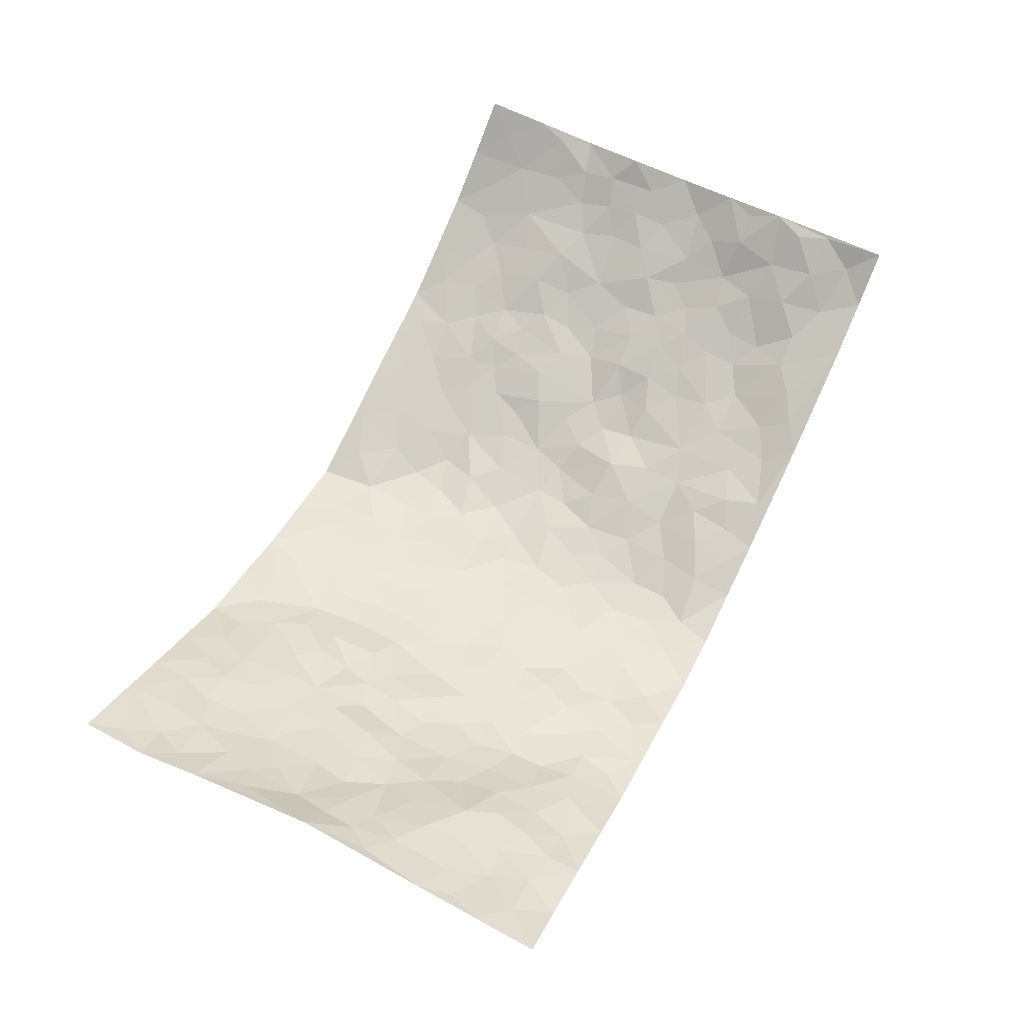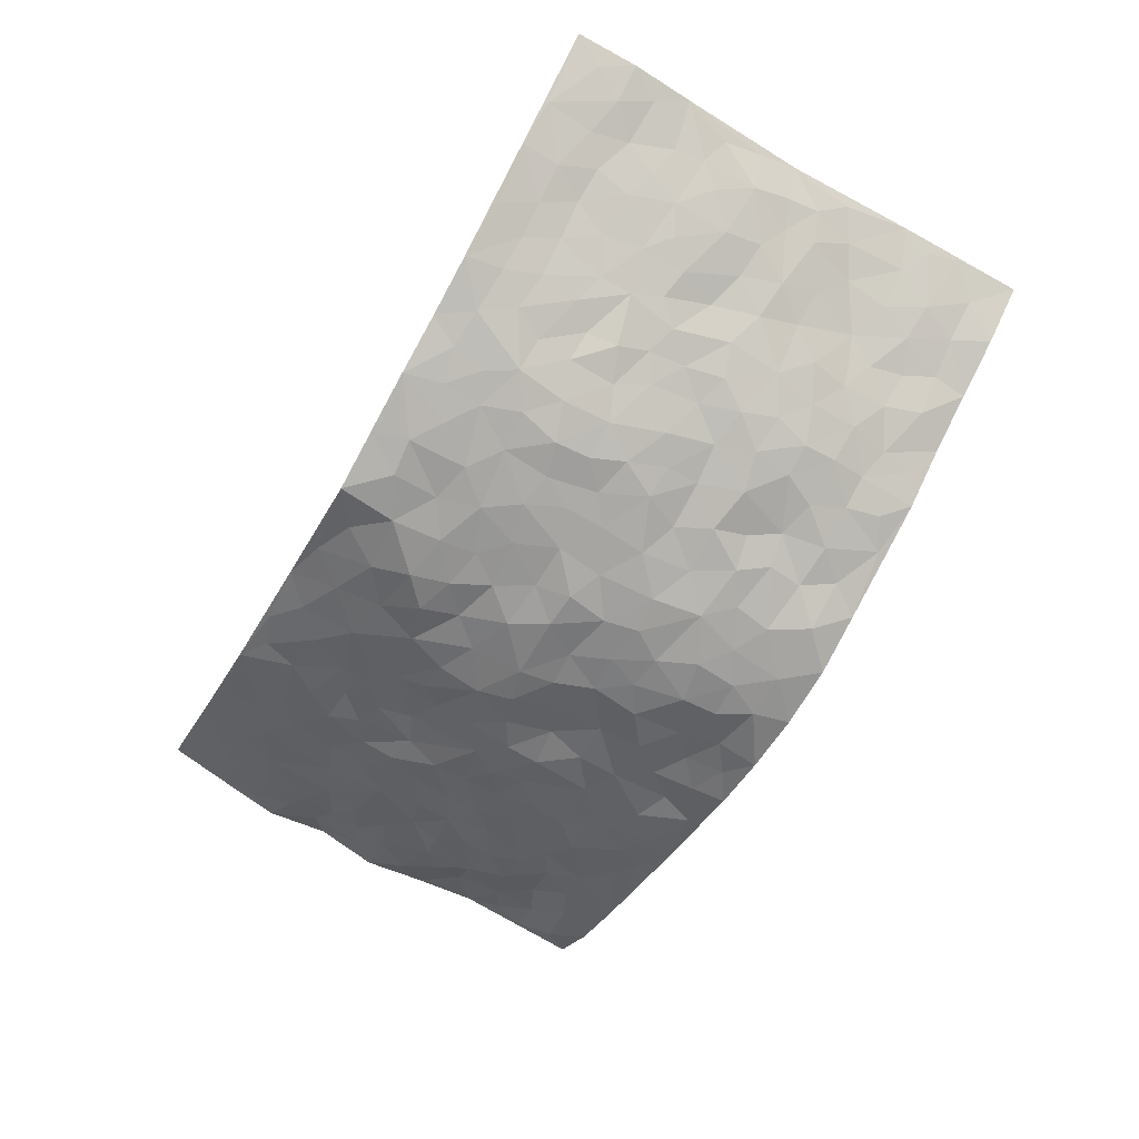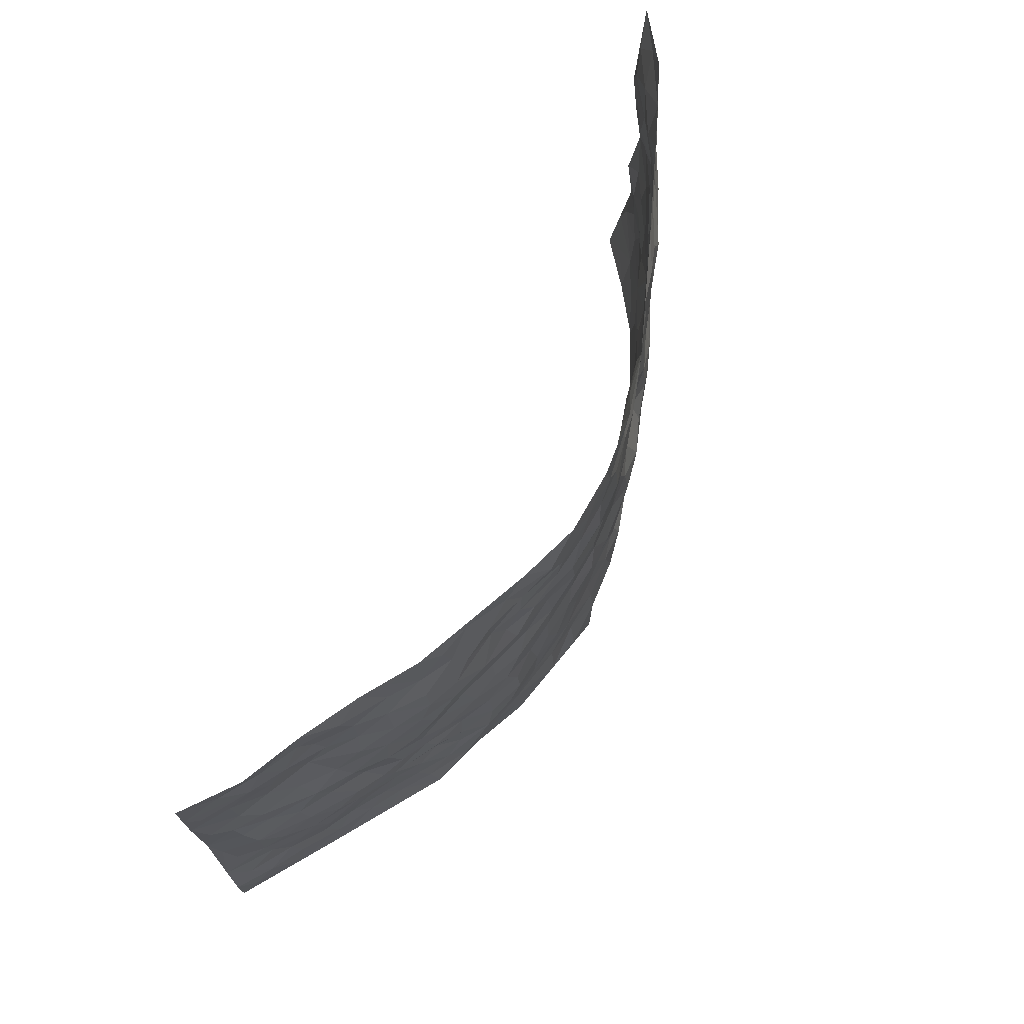
<metadata>
{"format":"obj","ext":"obj","renderer":"f3d","projection":"perspective","resolution":1024,"background":"white","views":[{"elev":61.5,"azim":116.8,"up":"+Z"},{"elev":-67.0,"azim":60.1,"up":"+Z"},{"elev":70.9,"azim":118.3,"up":"+Y"}]}
</metadata>
<code>
v -0.8843 0.009479 0.25
v -0.8987 0.9974 0.2268
v 0.8972 0.003794 0.225
v 0.8998 0.9997 0.2116
v -0.7504 0.3953 0.1132
v -0.907 0.5024 0.2117
v -0.7999 0.3609 0.1507
v 0.0004891 0.004435 -0.1561
v -0.9047 0.2555 0.2157
v -0.853 0.3417 0.1893
v -0.6923 0.004284 0.09404
v -0.895 0.1325 0.2328
v -0.6693 0.2954 0.08266
v -0.7909 0.006294 0.1691
v -0.7889 0.2919 0.1376
v -0.4722 0.003599 -0.02013
v -0.8817 0.1939 0.2134
v -0.2854 0.1692 -0.08696
v -0.7311 0.3247 0.107
v -0.8037 0.1242 0.1587
v -0.8469 0.0697 0.2053
v -0.7456 0.06735 0.1243
v -0.6414 0.129 0.05443
v -0.6851 0.07717 0.08336
v -0.8157 0.2113 0.1593
v -0.8453 0.2743 0.1793
v -0.7261 0.1796 0.1036
v -0.6558 0.2122 0.06946
v -0.8103 0.4906 0.1463
v -0.8956 0.3792 0.2271
v -0.6892 0.9993 0.09741
v -0.5152 0.2243 -0.002093
v 0.259 0.1573 -0.1093
v -0.8915 0.749 0.2351
v -0.3552 0.396 -0.06287
v -0.734 0.7542 0.1152
v -0.7426 0.8323 0.1322
v -0.5602 0.4437 0.007192
v -0.5729 0.6069 0.0268
v -0.463 0.9996 -0.002668
v -0.877 0.6872 0.2156
v -0.6325 0.5642 0.04423
v -0.3777 0.7548 -0.05146
v -0.4889 0.2818 -0.01039
v -0.4405 0.2273 -0.02374
v -0.477 0.1644 -0.01846
v -0.4328 0.6377 -0.0346
v -0.3598 0.5619 -0.07481
v 0.1671 0.4739 -0.1278
v -0.3243 0.2232 -0.07461
v -0.2053 0.6113 -0.1082
v -0.3658 0.6307 -0.06589
v -0.2909 0.06017 -0.07432
v -0.5988 0.7118 0.03701
v -0.3805 0.1964 -0.04883
v -0.8137 0.6195 0.1564
v -0.03693 0.3495 -0.1422
v 0.05924 0.3402 -0.1417
v 0.2984 0.4521 -0.1057
v -0.09376 0.5517 -0.1368
v -0.1641 0.5571 -0.1296
v 0.09375 0.6298 -0.1469
v -0.6046 0.3478 0.03548
v -0.7114 0.5754 0.08415
v -0.8677 0.81 0.2212
v -0.536 0.1313 0.009965
v -0.3527 0.01478 -0.05119
v -0.7484 0.4684 0.1136
v -0.5888 0.1743 0.03366
v -0.5842 0.02035 0.03647
v -0.2327 0.0053 -0.08042
v -0.5881 0.09017 0.03153
v -0.5243 0.05514 0.003631
v -0.415 0.03954 -0.03483
v -0.4346 0.1061 -0.0311
v -0.822 0.6863 0.1792
v -0.8885 0.8733 0.2261
v -0.6964 0.511 0.08506
v 0.001145 0.9975 -0.1509
v -0.757 0.6771 0.1169
v -0.538 0.317 0.009033
v -0.4974 0.4625 -0.02319
v 0.007668 0.5714 -0.1474
v -0.04877 0.4836 -0.1516
v 0.004519 0.4209 -0.1425
v -0.1217 0.1306 -0.1344
v -0.545 0.6713 0.01362
v -0.8542 0.5644 0.1742
v -0.6921 0.6924 0.08666
v -0.4322 0.2992 -0.03311
v -0.5982 0.2696 0.04519
v -0.4833 0.6899 -0.01604
v -0.1737 0.4866 -0.1363
v -0.2617 0.4384 -0.1139
v -0.6155 0.6503 0.04851
v -0.009562 0.119 -0.1542
v -0.4069 0.5125 -0.06055
v -0.3345 0.2906 -0.07441
v -0.2405 0.5062 -0.1205
v -0.1795 0.3836 -0.1264
v -0.8981 0.625 0.2246
v -0.6718 0.6246 0.06583
v -0.7652 0.5813 0.1214
v -0.3505 0.1123 -0.06152
v -0.5011 0.5341 -0.009043
v -0.6496 0.4083 0.05673
v -0.1288 0.3254 -0.1308
v -0.1498 0.2516 -0.14
v -0.4974 0.6128 -0.007838
v 0.1101 0.7282 -0.1479
v -0.002627 0.2164 -0.1492
v -0.07243 0.2752 -0.1461
v 0.005986 0.2895 -0.1421
v -0.4128 0.3662 -0.03756
v -0.1924 0.1864 -0.1168
v -0.6264 0.4897 0.03891
v -0.5364 0.3825 -0.00147
v -0.4739 0.3937 -0.01982
v -0.3028 0.5263 -0.09266
v -0.256 0.3526 -0.1069
v -0.349 0.4692 -0.0793
v -0.2243 0.2729 -0.1154
v -0.09076 0.412 -0.1466
v -0.5703 0.5329 0.01744
v -0.09243 0.2004 -0.1517
v -0.2066 0.09601 -0.1044
v -0.3864 0.2602 -0.05348
v -0.8599 0.4407 0.1872
v -0.8089 0.4236 0.1536
v 0.09418 0.4232 -0.1408
v 0.2095 0.2378 -0.1231
v 0.08358 0.5169 -0.1386
v 0.02114 0.4884 -0.1529
v 0.1682 0.3934 -0.1308
v 0.7412 0.4973 0.1184
v 0.2213 0.4342 -0.1184
v 0.2689 0.3139 -0.1203
v 0.1614 0.5668 -0.1327
v 0.1253 0.997 -0.1486
v -0.2833 0.6199 -0.07786
v 0.4127 0.879 -0.05451
v 0.471 0.9978 -0.02491
v -0.2097 0.7812 -0.1104
v -0.05694 0.8636 -0.1479
v -0.316 0.351 -0.08617
v -0.4475 0.5679 -0.04163
v -0.07026 0.05572 -0.1346
v -0.1502 0.02538 -0.1083
v 0.1207 0.002659 -0.1324
v 0.01485 0.8593 -0.1527
v -0.01535 0.6994 -0.1508
v 0.41 0.1968 -0.0516
v 0.3399 0.29 -0.09318
v 0.5695 0.5259 0.01365
v 0.5106 0.5465 -0.01938
v 0.4415 0.1355 -0.03847
v 0.5009 0.228 -0.006578
v 0.404 0.362 -0.05615
v 0.02405 0.6404 -0.1515
v -0.05788 0.6276 -0.1433
v -0.1443 0.7299 -0.1309
v -0.08482 0.6933 -0.1414
v -0.05944 0.7908 -0.1532
v -0.1342 0.6335 -0.1309
v 0.02219 0.774 -0.1583
v 0.2421 0.9959 -0.1123
v -0.01745 0.9258 -0.1525
v -0.259 0.8455 -0.08268
v -0.1906 0.8788 -0.09956
v -0.3064 0.7812 -0.0762
v -0.2377 0.997 -0.09919
v -0.2205 0.697 -0.09806
v -0.308 0.7007 -0.07387
v -0.1364 0.8292 -0.1277
v -0.1205 0.9958 -0.135
v 0.2173 0.7445 -0.1224
v 0.1731 0.6665 -0.1277
v 0.3225 0.5952 -0.08647
v 0.2622 0.5237 -0.115
v 0.2647 0.665 -0.1098
v 0.4176 0.744 -0.06319
v 0.3523 0.683 -0.08703
v 0.2805 0.7316 -0.09457
v 0.07047 0.928 -0.1528
v 0.07969 0.8219 -0.147
v 0.1465 0.8563 -0.1416
v 0.2469 0.8712 -0.1095
v 0.3143 0.7921 -0.0818
v 0.2305 0.5951 -0.1125
v -0.8128 0.8681 0.1774
v -0.6491 0.8183 0.06002
v -0.8041 0.7755 0.1675
v -0.8017 0.9973 0.1504
v -0.8559 0.9385 0.1876
v -0.7604 0.921 0.1258
v -0.6904 0.8866 0.09119
v -0.5714 0.9304 0.04207
v -0.6256 0.887 0.06112
v -0.6534 0.7472 0.06373
v -0.5399 0.8157 0.004201
v -0.5957 0.7826 0.03162
v -0.4894 0.9026 -0.005801
v -0.3769 0.8788 -0.04747
v -0.5165 0.9616 0.01635
v -0.4485 0.8173 -0.02636
v -0.4246 0.9378 -0.03048
v -0.3304 0.9725 -0.05864
v -0.4924 0.7621 -0.008452
v -0.3062 0.9008 -0.06125
v -0.2495 0.9294 -0.08786
v 0.1563 0.7835 -0.1343
v 0.2519 0.8024 -0.1089
v 0.1908 0.9312 -0.1393
v 0.3855 0.8113 -0.06968
v 0.3311 0.8793 -0.08682
v 0.37 0.9811 -0.06419
v 0.2824 0.9355 -0.09544
v 0.4281 0.9471 -0.04695
v 0.3774 0.4944 -0.07711
v 0.3238 0.5295 -0.09258
v 0.4745 0.6038 -0.04104
v 0.426 0.6644 -0.06205
v 0.3987 0.5887 -0.06239
v 0.3507 0.1901 -0.0879
v 0.4675 0.3347 -0.0319
v 0.4472 0.5231 -0.03863
v 0.3445 0.3885 -0.08849
v -0.1188 0.9132 -0.123
v -0.1772 0.9563 -0.1096
v 0.3174 0.133 -0.09282
v 0.5808 0.01526 0.03509
v 0.2031 0.3338 -0.1259
v 0.2733 0.3857 -0.1158
v 0.5546 0.2484 0.0234
v 0.6866 0.998 0.09216
v 0.8939 0.2523 0.2303
v 0.4798 0.8123 -0.03539
v 0.6753 0.4876 0.08443
v 0.4787 0.7469 -0.04127
v 0.8838 0.4998 0.2419
v 0.6331 0.2945 0.05963
v 0.4926 0.4681 -0.01804
v 0.73 0.312 0.1101
v 0.5402 0.4153 0.00304
v 0.4755 0.002165 -0.02922
v 0.09139 0.2523 -0.1404
v 0.4858 0.0773 -0.01572
v 0.1367 0.3193 -0.1372
v 0.406 0.267 -0.05559
v 0.8077 0.2666 0.1684
v 0.6055 0.462 0.05076
v 0.5478 0.08257 0.02353
v 0.4377 0.4264 -0.04472
v 0.5797 0.3718 0.02746
v 0.2871 0.2325 -0.1096
v 0.459 0.2725 -0.02286
v 0.2621 0.07825 -0.1058
v 0.3575 0.002996 -0.0638
v 0.2426 0.001435 -0.1089
v 0.2011 0.1142 -0.1243
v 0.06842 0.17 -0.14
v 0.1456 0.1894 -0.1336
v 0.577 0.1482 0.04281
v 0.7311 0.4239 0.1066
v 0.701 0.2219 0.1007
v 0.6121 0.0815 0.0595
v 0.6355 0.3852 0.05448
v 0.6787 0.3399 0.07815
v 0.8187 0.3274 0.1739
v 0.7015 0.5679 0.0937
v 0.6461 0.1466 0.0837
v 0.7109 0.1513 0.1151
v 0.7837 0.3685 0.1436
v 0.8628 0.3504 0.21
v 0.822 0.4391 0.1708
v 0.5554 0.3133 0.01876
v 0.7621 0.1078 0.1416
v 0.3269 0.06353 -0.08355
v 0.4025 0.06904 -0.06005
v 0.0726 0.07868 -0.152
v 0.1433 0.07183 -0.1386
v 0.8933 0.75 0.2292
v 0.6843 0.08056 0.09759
v 0.6167 0.2166 0.06043
v 0.8741 0.4251 0.2257
v 0.8337 0.509 0.1893
v 0.7542 0.2516 0.1302
v 0.5088 0.1487 0.0003704
v 0.6873 0.002795 0.09753
v 0.4855 0.3942 -0.01942
v 0.8672 0.06581 0.1992
v 0.9006 0.1283 0.2194
v 0.7778 0.1821 0.1532
v 0.8327 0.1266 0.1757
v 0.7692 0.01081 0.1468
v 0.8633 0.1903 0.2011
v 0.6326 0.5558 0.05385
v 0.6516 0.6325 0.07198
v 0.5643 0.636 0.008734
v 0.7606 0.6907 0.1523
v 0.598 0.7707 0.04241
v 0.8729 0.6248 0.2209
v 0.7139 0.6412 0.116
v 0.7904 0.5946 0.1603
v 0.6802 0.7432 0.1049
v 0.7828 0.5302 0.1556
v 0.8395 0.5736 0.1971
v 0.8188 0.6588 0.1844
v 0.6104 0.6922 0.0401
v 0.546 0.7238 -3.901e-05
v 0.4981 0.6745 -0.02997
v 0.7925 0.851 0.1504
v 0.6643 0.8707 0.08849
v 0.7524 0.7756 0.1376
v 0.8265 0.7774 0.1817
v 0.7271 0.8432 0.1166
v 0.8941 0.8748 0.2187
v 0.6489 0.8018 0.07957
v 0.8755 0.8114 0.2099
v 0.6917 0.931 0.0998
v 0.7993 0.9967 0.1398
v 0.5767 0.998 0.0375
v 0.7629 0.9249 0.1347
v 0.8377 0.9278 0.1781
v 0.6252 0.9342 0.05421
v 0.5307 0.901 0.008689
v 0.4737 0.8805 -0.0236
v 0.5241 0.9692 0.006038
v 0.5457 0.8216 0.00882
v 0.6017 0.8601 0.04534
f 29 6 128
f 12 21 20
f 26 10 9
f 55 45 46
f 27 19 15
f 26 9 17
f 101 6 88
f 12 1 21
f 7 15 19
f 125 86 96
f 84 123 85
f 129 29 128
f 25 27 15
f 12 20 17
f 73 75 66
f 22 14 11
f 26 17 25
f 9 12 17
f 25 15 26
f 5 129 7
f 52 146 48
f 55 18 50
f 7 19 5
f 20 27 25
f 124 82 105
f 41 76 34
f 20 14 22
f 14 20 21
f 14 21 1
f 24 22 11
f 24 27 22
f 72 66 69
f 69 32 91
f 70 24 11
f 24 23 27
f 17 20 25
f 27 20 22
f 10 15 7
f 10 26 15
f 23 28 27
f 27 13 19
f 28 23 69
f 13 27 28
f 119 121 94
f 10 7 129
f 6 30 128
f 9 10 30
f 36 192 80
f 80 102 89
f 118 81 44
f 64 103 78
f 115 126 86
f 45 32 46
f 91 63 13
f 129 68 29
f 95 87 54
f 95 54 199
f 202 40 204
f 82 97 105
f 29 88 6
f 18 55 104
f 148 126 71
f 38 82 124
f 50 18 122
f 117 82 38
f 5 19 106
f 82 117 118
f 80 64 102
f 127 45 55
f 194 77 190
f 98 35 114
f 39 124 105
f 127 50 98
f 106 19 13
f 66 75 46
f 39 95 42
f 63 117 38
f 95 89 102
f 101 56 76
f 51 140 99
f 18 53 126
f 62 83 132
f 45 127 90
f 112 113 57
f 103 29 68
f 130 85 58
f 109 39 105
f 35 94 121
f 113 246 58
f 151 165 163
f 120 100 94
f 114 127 98
f 192 190 65
f 95 39 87
f 36 191 37
f 67 104 74
f 56 101 88
f 13 63 106
f 192 34 76
f 268 241 243
f 108 115 125
f 93 84 60
f 133 84 85
f 156 288 157
f 101 76 41
f 80 103 64
f 105 97 146
f 99 61 51
f 92 109 47
f 125 96 111
f 158 227 153
f 75 104 55
f 69 66 32
f 81 91 32
f 106 78 68
f 42 64 78
f 77 34 65
f 24 70 72
f 75 73 16
f 16 71 67
f 2 34 77
f 13 28 91
f 103 56 88
f 56 80 76
f 72 69 23
f 11 16 70
f 16 73 70
f 16 67 74
f 115 18 126
f 24 72 23
f 73 72 70
f 16 74 75
f 72 73 66
f 32 45 44
f 84 83 60
f 66 46 32
f 78 106 116
f 117 63 81
f 67 53 104
f 103 68 78
f 69 91 28
f 36 80 89
f 106 38 116
f 106 68 5
f 81 118 117
f 62 132 138
f 32 44 81
f 53 67 71
f 57 58 85
f 123 100 107
f 93 60 61
f 33 230 224
f 8 96 147
f 132 133 130
f 140 48 119
f 93 100 123
f 122 98 50
f 164 60 160
f 53 71 126
f 125 112 108
f 193 194 195
f 75 55 46
f 63 91 81
f 56 103 80
f 196 198 31
f 18 104 53
f 121 48 97
f 38 106 63
f 118 97 82
f 97 35 121
f 51 172 140
f 130 134 49
f 87 39 109
f 288 252 263
f 97 114 35
f 47 43 92
f 57 113 58
f 248 130 58
f 34 101 41
f 114 90 127
f 116 124 42
f 145 94 35
f 118 114 97
f 167 79 175
f 98 145 35
f 85 123 57
f 43 47 52
f 199 36 89
f 42 78 116
f 159 83 62
f 88 29 103
f 74 104 75
f 118 44 90
f 173 140 172
f 42 95 102
f 190 192 37
f 65 190 77
f 89 95 199
f 125 111 112
f 92 87 109
f 18 115 122
f 177 180 176
f 112 57 107
f 109 105 146
f 93 94 100
f 285 286 275
f 96 86 147
f 137 232 131
f 57 123 107
f 87 92 208
f 49 134 136
f 132 130 49
f 161 164 162
f 50 127 55
f 122 108 107
f 122 107 100
f 48 140 52
f 118 90 114
f 99 119 94
f 123 84 93
f 36 37 192
f 48 121 119
f 120 122 100
f 39 42 124
f 38 124 116
f 248 58 246
f 44 45 90
f 98 122 120
f 146 52 47
f 94 93 99
f 168 209 170
f 212 183 188
f 202 197 200
f 42 102 64
f 107 108 112
f 99 93 61
f 8 280 96
f 112 111 113
f 125 115 86
f 115 108 122
f 128 30 10
f 5 68 129
f 10 129 128
f 132 49 138
f 83 84 133
f 130 133 85
f 83 133 132
f 248 134 130
f 156 152 224
f 151 110 165
f 212 186 211
f 153 224 249
f 254 251 244
f 246 261 262
f 225 158 249
f 49 136 179
f 185 184 150
f 214 188 181
f 181 188 182
f 161 163 174
f 143 170 172
f 110 211 185
f 184 79 167
f 174 228 169
f 62 110 159
f 163 150 144
f 210 169 229
f 170 143 168
f 176 211 110
f 98 120 145
f 94 145 120
f 48 146 97
f 109 146 47
f 148 86 126
f 147 86 148
f 71 8 148
f 8 147 148
f 244 276 254
f 232 136 134
f 174 143 161
f 60 83 160
f 163 162 151
f 159 160 83
f 261 281 262
f 259 281 149
f 219 220 59
f 246 113 111
f 33 255 131
f 157 256 152
f 137 255 153
f 230 278 279
f 262 260 33
f 154 155 242
f 131 255 137
f 248 131 232
f 281 280 149
f 259 258 278
f 220 179 59
f 159 151 160
f 162 160 151
f 164 61 60
f 228 174 144
f 144 174 163
f 159 110 151
f 161 172 164
f 186 184 185
f 161 162 163
f 61 164 51
f 160 162 164
f 187 217 213
f 150 163 165
f 205 202 200
f 79 184 139
f 170 43 173
f 174 169 143
f 161 143 172
f 167 144 150
f 176 180 183
f 172 170 173
f 223 226 221
f 185 150 165
f 99 140 119
f 207 206 203
f 172 51 164
f 43 52 173
f 173 52 140
f 167 175 228
f 228 229 169
f 210 168 169
f 177 110 62
f 189 138 179
f 62 138 177
f 136 232 233
f 181 182 222
f 150 184 167
f 178 180 189
f 49 179 138
f 177 138 189
f 180 178 182
f 178 179 220
f 307 308 304
f 222 223 221
f 215 187 188
f 176 183 212
f 187 213 186
f 214 215 188
f 185 211 186
f 237 181 239
f 182 188 183
f 110 185 165
f 216 215 141
f 211 176 212
f 182 183 180
f 176 110 177
f 213 184 186
f 178 189 179
f 177 189 180
f 195 190 37
f 197 198 200
f 195 194 190
f 34 192 65
f 80 192 76
f 37 196 195
f 194 2 77
f 193 2 194
f 196 37 191
f 31 193 195
f 198 196 191
f 31 195 196
f 199 201 191
f 197 204 31
f 198 191 201
f 31 198 197
f 201 199 54
f 36 199 191
f 54 208 201
f 208 43 205
f 208 54 87
f 198 201 200
f 206 205 203
f 43 170 203
f 210 207 209
f 40 202 206
f 31 204 40
f 197 202 204
f 208 205 200
f 43 203 205
f 205 206 202
f 203 209 207
f 171 40 207
f 40 206 207
f 208 200 201
f 43 208 92
f 170 209 203
f 168 143 169
f 207 210 171
f 168 210 209
f 188 187 212
f 212 187 186
f 166 139 213
f 184 213 139
f 237 214 181
f 215 214 141
f 216 141 218
f 213 217 166
f 142 166 216
f 217 216 166
f 187 215 217
f 216 217 215
f 237 141 214
f 142 216 218
f 223 222 182
f 179 136 59
f 223 220 219
f 267 238 251
f 237 327 141
f 223 182 178
f 158 290 253
f 220 223 178
f 59 233 227
f 233 59 136
f 248 246 131
f 153 249 158
f 251 254 267
f 223 219 226
f 111 261 246
f 297 251 238
f 276 256 157
f 167 228 144
f 229 228 175
f 175 171 229
f 229 171 210
f 260 257 33
f 265 271 272
f 266 289 283
f 269 243 250
f 249 224 152
f 266 283 271
f 227 233 137
f 253 227 158
f 325 313 320
f 135 264 275
f 310 329 239
f 270 298 297
f 249 256 225
f 275 273 269
f 311 222 221
f 155 154 299
f 234 276 157
f 310 311 299
f 222 239 181
f 221 226 155
f 266 263 252
f 242 290 244
f 264 273 275
f 273 264 243
f 242 244 154
f 276 290 225
f 288 234 157
f 240 282 302
f 275 286 306
f 225 290 158
f 234 263 284
f 241 254 276
f 233 232 137
f 137 153 227
f 264 135 238
f 244 251 154
f 260 259 257
f 227 253 219
f 33 224 255
f 154 297 299
f 240 302 307
f 297 154 251
f 264 268 243
f 253 226 219
f 271 284 263
f 277 294 293
f 290 242 253
f 241 234 284
f 59 227 219
f 242 155 226
f 252 245 231
f 157 152 156
f 257 230 33
f 152 256 249
f 278 230 257
f 262 33 131
f 224 153 255
f 259 278 257
f 134 248 232
f 230 279 224
f 96 261 111
f 261 96 280
f 280 281 261
f 246 262 131
f 252 247 245
f 268 267 241
f 283 277 272
f 288 247 252
f 275 274 285
f 295 291 294
f 267 268 264
f 263 234 288
f 309 310 299
f 290 276 244
f 283 272 271
f 267 254 241
f 265 243 241
f 236 240 285
f 297 238 270
f 303 305 298
f 241 276 234
f 221 155 299
f 272 277 293
f 250 243 287
f 286 285 240
f 284 271 265
f 271 263 266
f 295 3 291
f 225 256 276
f 241 284 265
f 289 266 231
f 3 292 291
f 321 235 323
f 293 294 296
f 279 278 258
f 245 279 258
f 279 156 224
f 260 281 259
f 280 8 149
f 262 281 260
f 231 266 252
f 267 264 238
f 306 304 270
f 283 289 295
f 243 269 273
f 236 269 250
f 294 292 296
f 274 236 285
f 269 274 275
f 250 287 293
f 245 289 231
f 236 274 269
f 156 279 247
f 242 226 253
f 247 279 245
f 243 265 287
f 288 156 247
f 265 272 293
f 296 292 236
f 293 287 265
f 295 294 277
f 277 283 295
f 236 250 296
f 289 3 295
f 292 294 291
f 293 296 250
f 300 304 308
f 325 320 235
f 329 330 326
f 270 304 303
f 270 303 298
f 309 305 301
f 135 306 270
f 299 297 298
f 298 309 299
f 238 135 270
f 300 314 305
f 303 300 305
f 304 306 307
f 300 303 304
f 282 319 315
f 322 325 235
f 275 306 135
f 307 306 286
f 240 307 286
f 308 307 302
f 302 282 308
f 308 282 315
f 305 309 298
f 310 309 301
f 310 301 329
f 310 239 311
f 222 311 239
f 299 311 221
f 319 312 315
f 312 323 316
f 301 305 318
f 305 314 316
f 300 308 315
f 316 314 312
f 312 314 315
f 315 314 300
f 323 312 324
f 316 313 318
f 282 4 317
f 330 313 325
f 4 321 324
f 235 320 323
f 282 317 319
f 312 319 317
f 326 325 322
f 316 320 313
f 316 318 305
f 142 218 327
f 327 218 141
f 316 323 320
f 324 312 317
f 4 324 317
f 321 323 324
f 318 313 330
f 328 326 322
f 326 327 329
f 329 327 237
f 326 328 327
f 322 142 328
f 327 328 142
f 329 237 239
f 301 318 330
f 326 330 325
f 330 329 301

</code>
